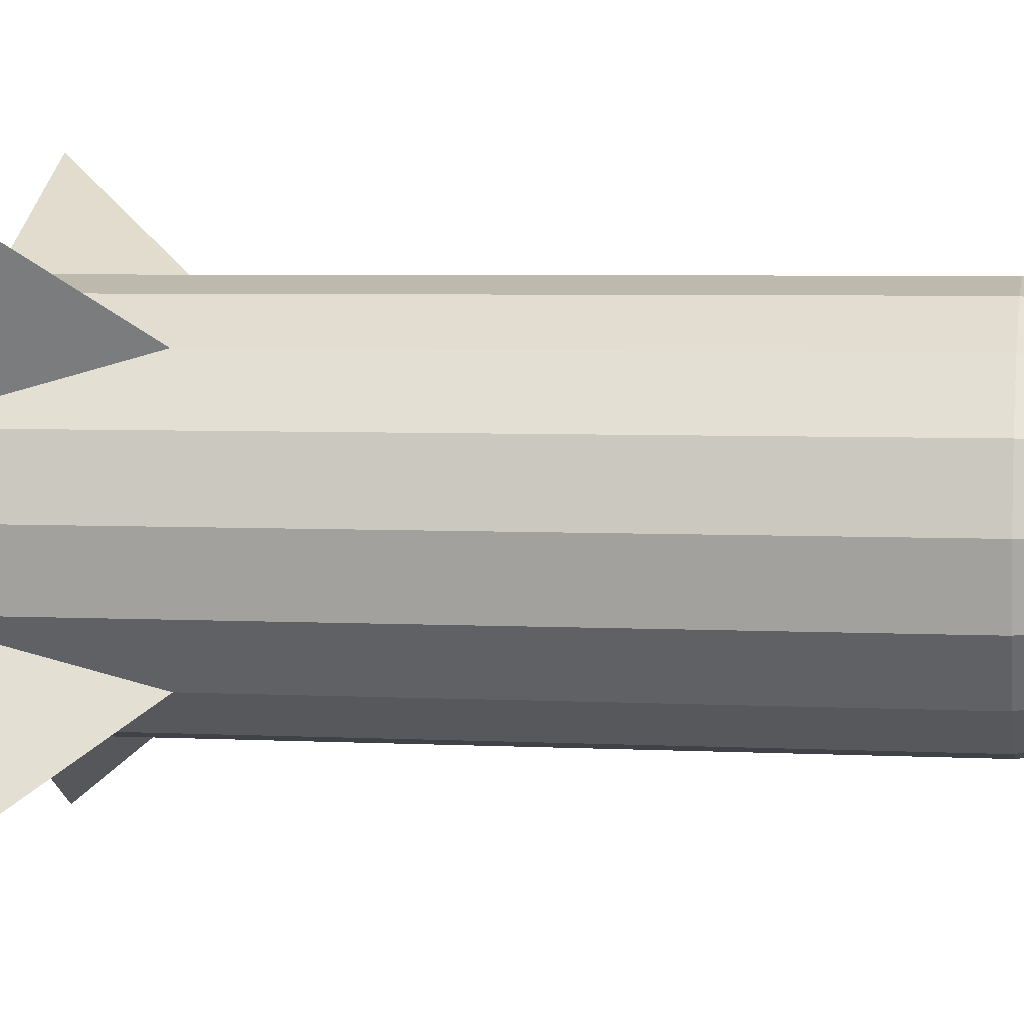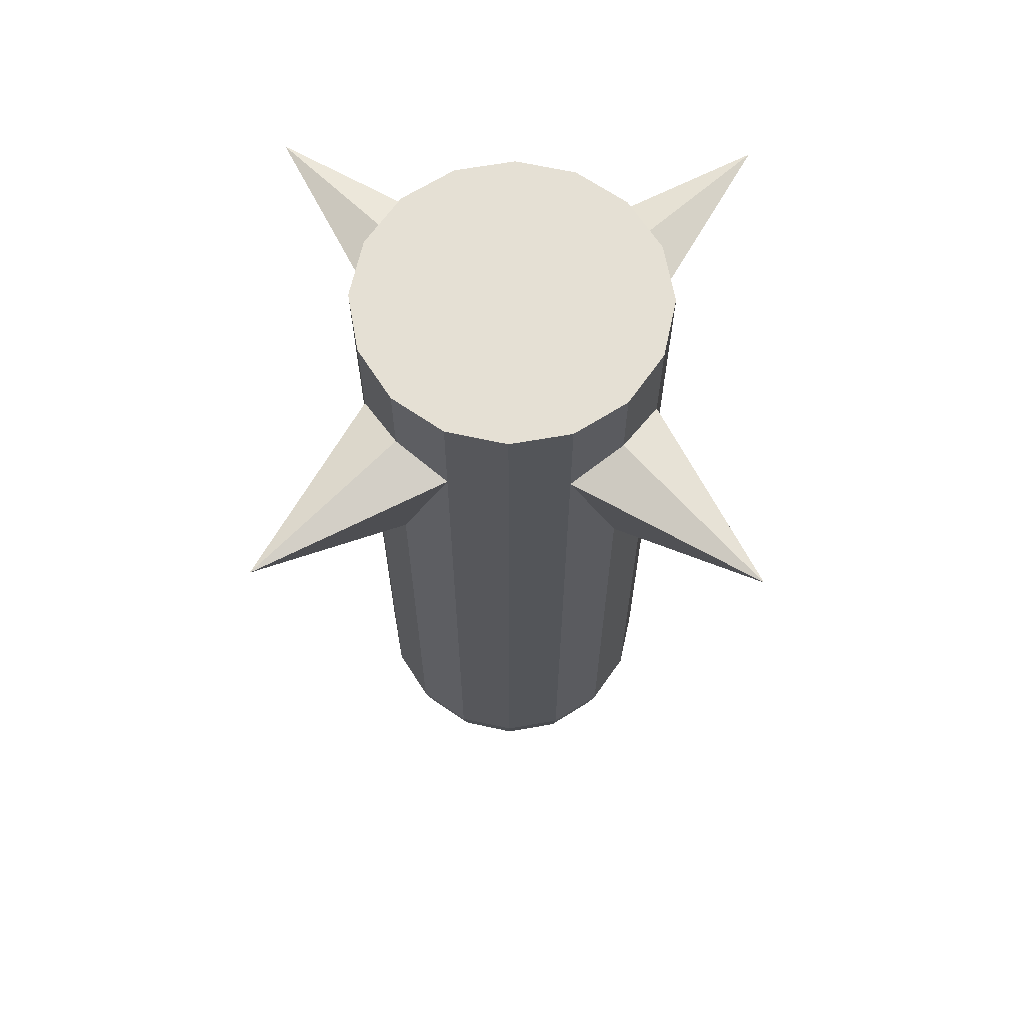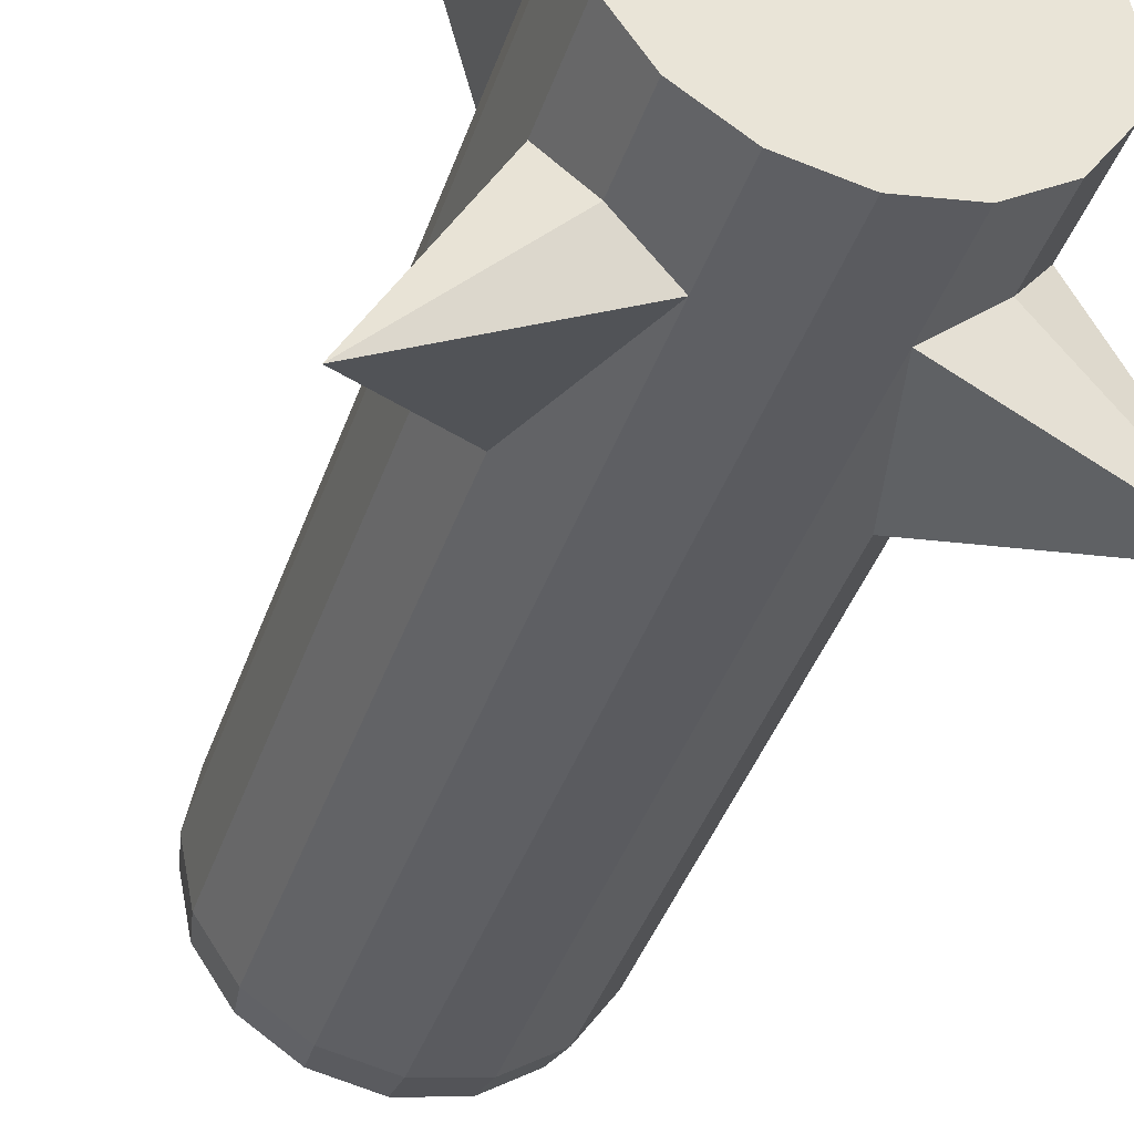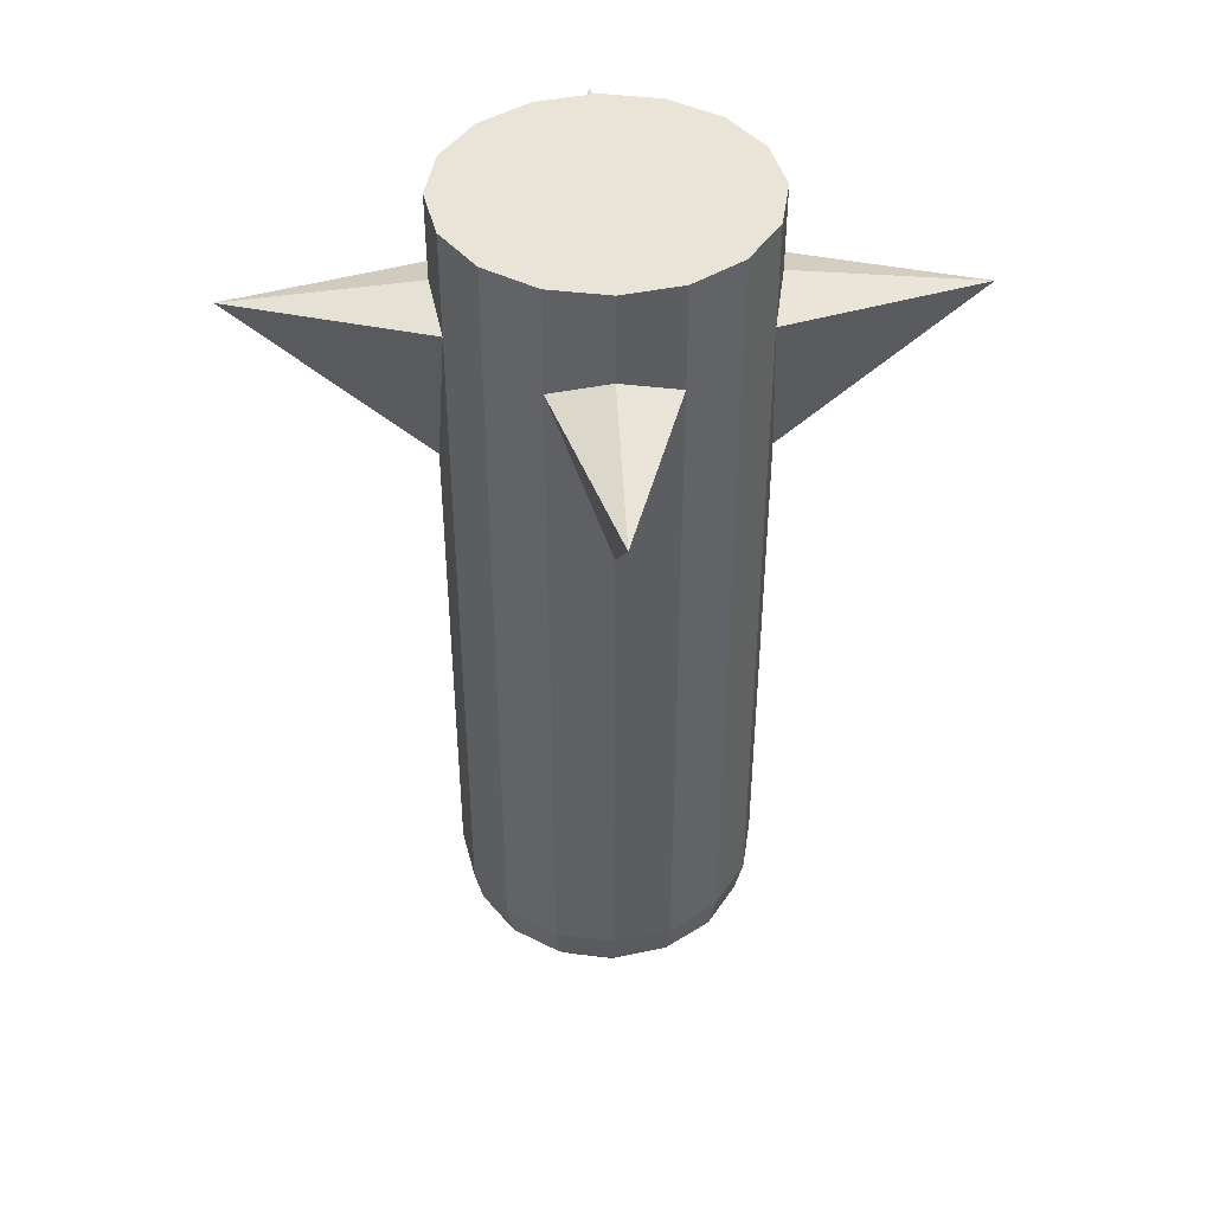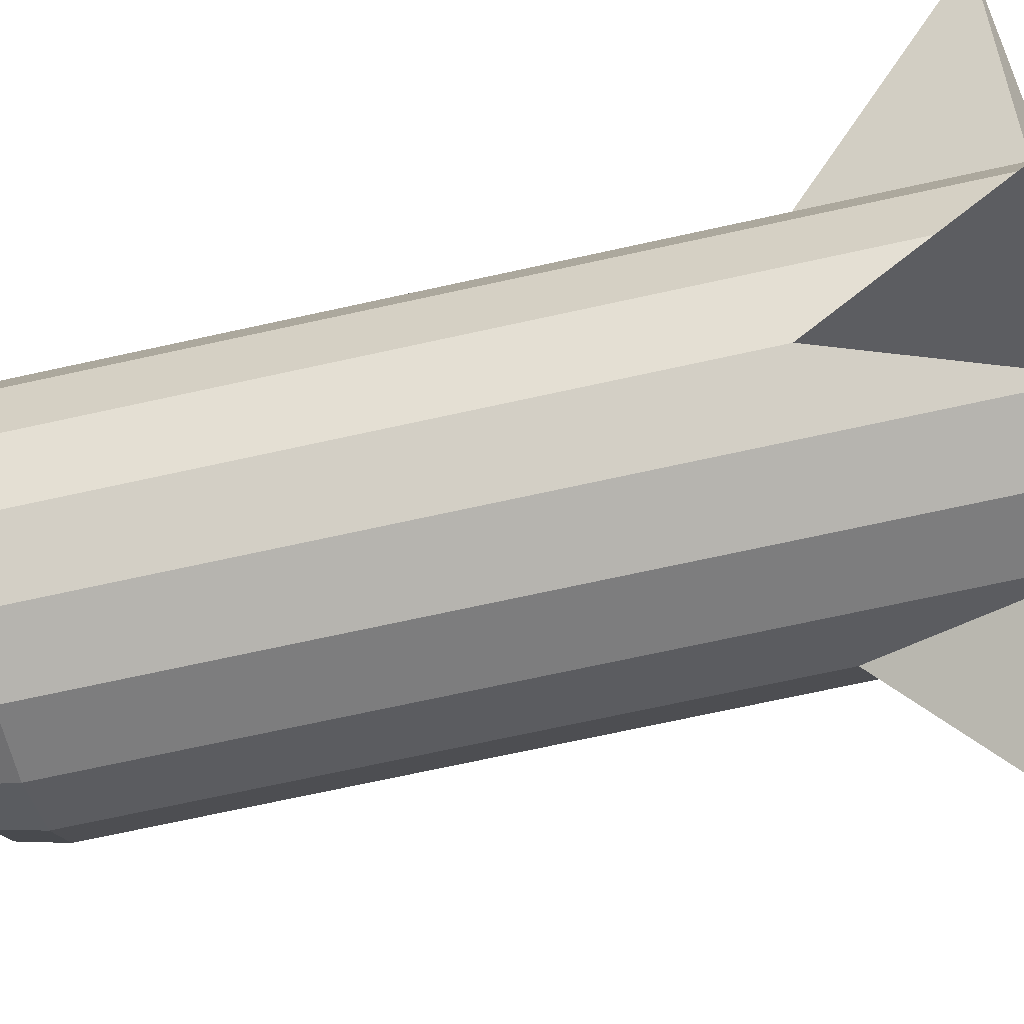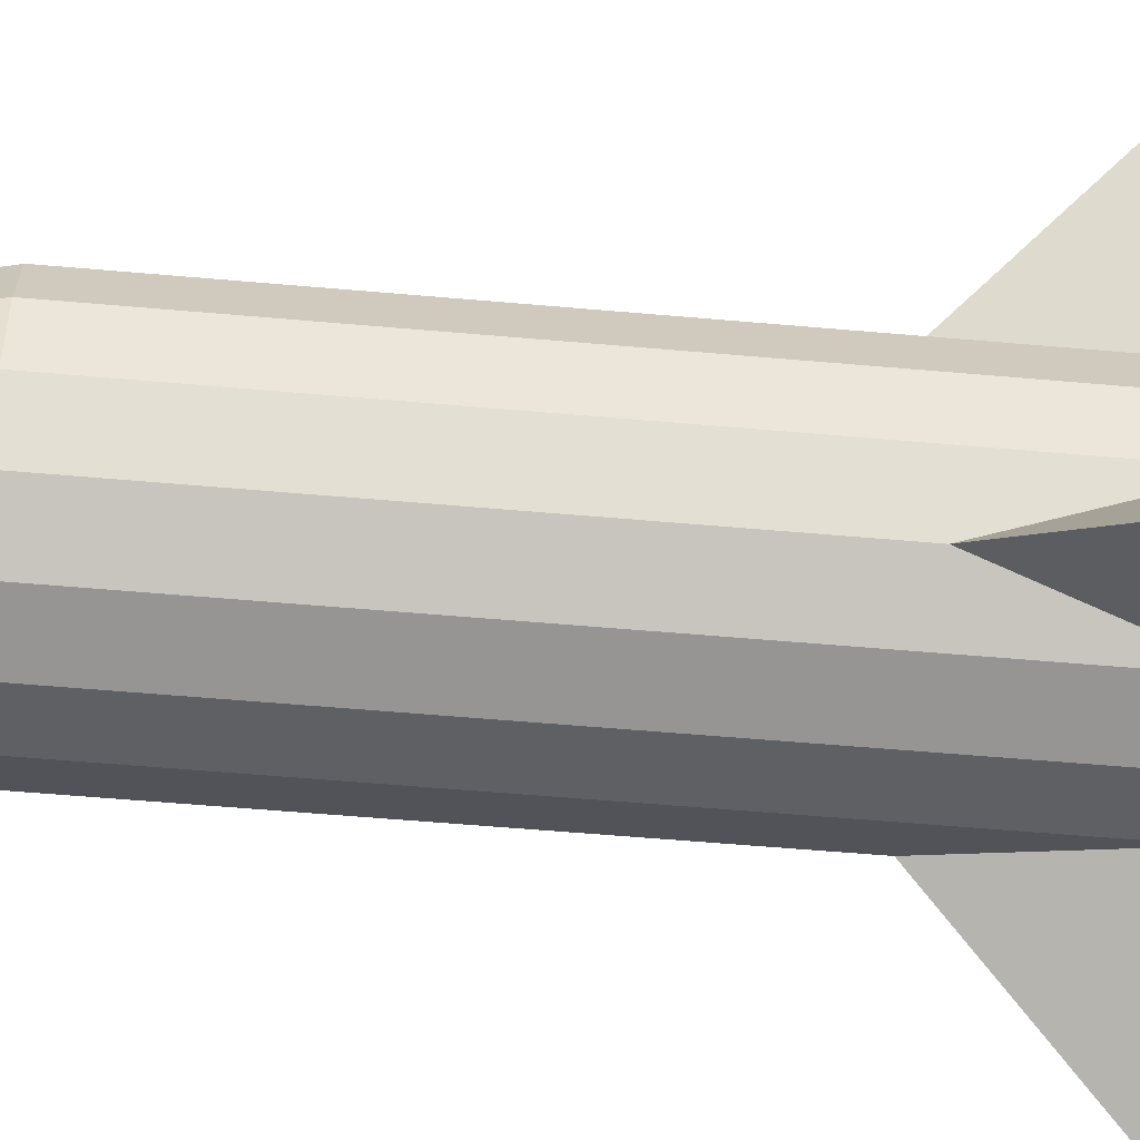
<metadata>
{"format":"obj","ext":"obj","renderer":"f3d","projection":"perspective","resolution":1024,"background":"white","views":[{"elev":4.4,"azim":99.9,"up":"+Y"},{"elev":65.2,"azim":91.2,"up":"+Z"},{"elev":-40.2,"azim":-18.0,"up":"+Y"},{"elev":43.0,"azim":-47.8,"up":"+Z"},{"elev":-69.9,"azim":-77.5,"up":"+Y"},{"elev":-56.2,"azim":-95.3,"up":"+Y"}]}
</metadata>
<code>
o missile
v 0.1484 0.06145 -0.3414
v 0.1484 0.06145 0.3904
v 0.1606 0 -0.3414
v 0.1135 0.1135 0.2075
v 0.14 0.058 -0.381
v 0.1516 0 -0.381
v 0.06145 0.1484 -0.3414
v 0.1135 0.1135 -0.3414
v 0 0.1606 0.5
v 0.06145 0.1484 0.5
v 0.06145 0.1484 0.3904
v 0.058 0.14 -0.381
v 0.1072 0.1072 -0.381
v 0 0.1606 -0.3414
v 0 1e-06 -0.5
v 0 0.06976 -0.4603
v 0.0267 0.06445 -0.4603
v 0 0.1206 -0.4207
v 0.04615 0.1114 -0.4207
v 0 0.1516 -0.381
v 0.04933 0.04933 -0.4603
v 0.08527 0.08527 -0.4207
v 0.06445 0.0267 -0.4603
v 0.1114 0.04615 -0.4207
v 0.06976 1e-06 -0.4603
v 0.1206 1e-06 -0.4207
v 0 -1e-06 0.5
v 0.1135 0.1135 0.5
v 0.1484 0.06145 0.5
v 0.1606 -1e-06 0.5
v 0.1135 0.1135 0.4091
v 0.2512 0.2512 0.3906
v -0.1606 -1e-06 0.5
v -0.1484 0.06145 0.3904
v -0.1606 0 -0.3414
v -0.1484 0.06145 -0.3414
v -0.1135 0.1135 0.2075
v -0.1135 0.1135 -0.3414
v -0.14 0.058 -0.381
v -0.1516 0 -0.381
v -0.06145 0.1484 -0.3414
v -0.1072 0.1072 -0.381
v -0.06145 0.1484 0.3904
v -0.058 0.14 -0.381
v -0.0267 0.06445 -0.4603
v -0.04615 0.1114 -0.4207
v -0.04933 0.04933 -0.4603
v -0.08527 0.08527 -0.4207
v -0.06445 0.0267 -0.4603
v -0.1114 0.04615 -0.4207
v -0.06976 1e-06 -0.4603
v -0.1206 1e-06 -0.4207
v -0.06145 0.1484 0.5
v -0.1135 0.1135 0.5
v -0.1484 0.06145 0.5
v -0.1135 0.1135 0.4091
v -0.2512 0.2512 0.3906
v 0.1484 -0.06145 0.3904
v 0.1484 -0.06145 -0.3414
v 0.1135 -0.1135 0.2075
v 0.1135 -0.1135 -0.3414
v 0.14 -0.058 -0.381
v 0.06145 -0.1484 -0.3414
v 0.1072 -0.1072 -0.381
v 0.06145 -0.1484 0.3904
v 0 -0.1606 0.5
v 0 -0.1606 -0.3414
v 0.058 -0.14 -0.381
v 0 -0.1516 -0.381
v 0.0267 -0.06445 -0.4603
v 0 -0.06976 -0.4603
v 0 -0.1206 -0.4207
v 0.04615 -0.1114 -0.4207
v 0.04933 -0.04933 -0.4603
v 0.08527 -0.08527 -0.4207
v 0.06445 -0.02669 -0.4603
v 0.1114 -0.04615 -0.4207
v 0.06145 -0.1484 0.5
v 0.1135 -0.1135 0.5
v 0.1484 -0.06145 0.5
v 0.1135 -0.1135 0.4091
v 0.2512 -0.2512 0.3906
v -0.1484 -0.06145 -0.3414
v -0.1484 -0.06145 0.3904
v -0.1135 -0.1135 0.2075
v -0.14 -0.058 -0.381
v -0.06145 -0.1484 -0.3414
v -0.1135 -0.1135 -0.3414
v -0.1072 -0.1072 -0.381
v -0.06145 -0.1484 0.5
v -0.06145 -0.1484 0.3904
v -0.058 -0.14 -0.381
v -0.0267 -0.06445 -0.4603
v -0.04615 -0.1114 -0.4207
v -0.04933 -0.04933 -0.4603
v -0.08527 -0.08527 -0.4207
v -0.06445 -0.02669 -0.4603
v -0.1114 -0.04615 -0.4207
v -0.1135 -0.1135 0.5
v -0.1484 -0.06145 0.5
v -0.1135 -0.1135 0.4091
v -0.2512 -0.2512 0.3906
f 1 2 3
f 1 4 2
f 5 3 6
f 7 4 8
f 5 8 1
f 9 10 11
f 12 8 13
f 12 14 7
f 15 16 17
f 17 18 19
f 19 20 12
f 15 17 21
f 21 19 22
f 19 13 22
f 15 21 23
f 21 24 23
f 22 5 24
f 15 23 25
f 25 24 26
f 26 5 6
f 9 27 10
f 10 27 28
f 28 27 29
f 29 27 30
f 31 29 2
f 31 2 32
f 4 11 32
f 31 10 28
f 32 2 4
f 32 11 31
f 33 34 35
f 36 37 38
f 35 39 40
f 37 41 38
f 39 38 42
f 43 9 14
f 38 44 42
f 44 14 20
f 15 45 16
f 45 18 16
f 46 20 18
f 15 47 45
f 47 46 45
f 42 46 48
f 15 49 47
f 50 47 49
f 39 48 50
f 15 51 49
f 51 50 49
f 52 39 50
f 9 53 27
f 53 54 27
f 54 55 27
f 55 33 27
f 55 56 34
f 56 57 34
f 37 57 43
f 56 53 43
f 57 37 34
f 57 56 43
f 30 58 3
f 59 60 61
f 3 62 6
f 60 63 61
f 59 64 62
f 65 66 67
f 61 68 64
f 68 67 69
f 15 70 71
f 70 72 71
f 73 69 72
f 15 74 70
f 74 73 70
f 64 73 75
f 15 76 74
f 77 74 76
f 62 75 77
f 15 25 76
f 25 77 76
f 26 62 77
f 66 78 27
f 78 79 27
f 79 80 27
f 80 30 27
f 80 81 58
f 81 82 58
f 60 82 65
f 81 78 65
f 82 60 58
f 82 81 65
f 83 84 35
f 83 85 84
f 86 35 40
f 87 85 88
f 89 83 86
f 66 90 91
f 92 88 89
f 92 67 87
f 15 71 93
f 93 72 94
f 94 69 92
f 15 93 95
f 95 94 96
f 94 89 96
f 15 95 97
f 95 98 97
f 96 86 98
f 15 97 51
f 51 98 52
f 52 86 40
f 66 27 90
f 90 27 99
f 99 27 100
f 100 27 33
f 101 100 84
f 101 84 102
f 85 91 102
f 101 90 99
f 102 84 85
f 102 91 101
f 30 3 2
f 2 29 30
f 1 8 4
f 5 1 3
f 7 11 4
f 5 13 8
f 11 7 14
f 14 9 11
f 12 7 8
f 12 20 14
f 17 16 18
f 19 18 20
f 21 17 19
f 19 12 13
f 21 22 24
f 22 13 5
f 25 23 24
f 26 24 5
f 31 28 29
f 31 11 10
f 36 35 34
f 33 55 34
f 36 34 37
f 35 36 39
f 37 43 41
f 39 36 38
f 14 41 43
f 43 53 9
f 38 41 44
f 44 41 14
f 45 46 18
f 46 44 20
f 47 48 46
f 42 44 46
f 50 48 47
f 39 42 48
f 51 52 50
f 52 40 39
f 55 54 56
f 56 54 53
f 59 3 58
f 30 80 58
f 59 58 60
f 3 59 62
f 60 65 63
f 59 61 64
f 67 63 65
f 65 78 66
f 61 63 68
f 68 63 67
f 70 73 72
f 73 68 69
f 74 75 73
f 64 68 73
f 77 75 74
f 62 64 75
f 25 26 77
f 26 6 62
f 80 79 81
f 81 79 78
f 33 35 84
f 84 100 33
f 83 88 85
f 86 83 35
f 87 91 85
f 89 88 83
f 91 87 67
f 67 66 91
f 92 87 88
f 92 69 67
f 93 71 72
f 94 72 69
f 95 93 94
f 94 92 89
f 95 96 98
f 96 89 86
f 51 97 98
f 52 98 86
f 101 99 100
f 101 91 90

</code>
